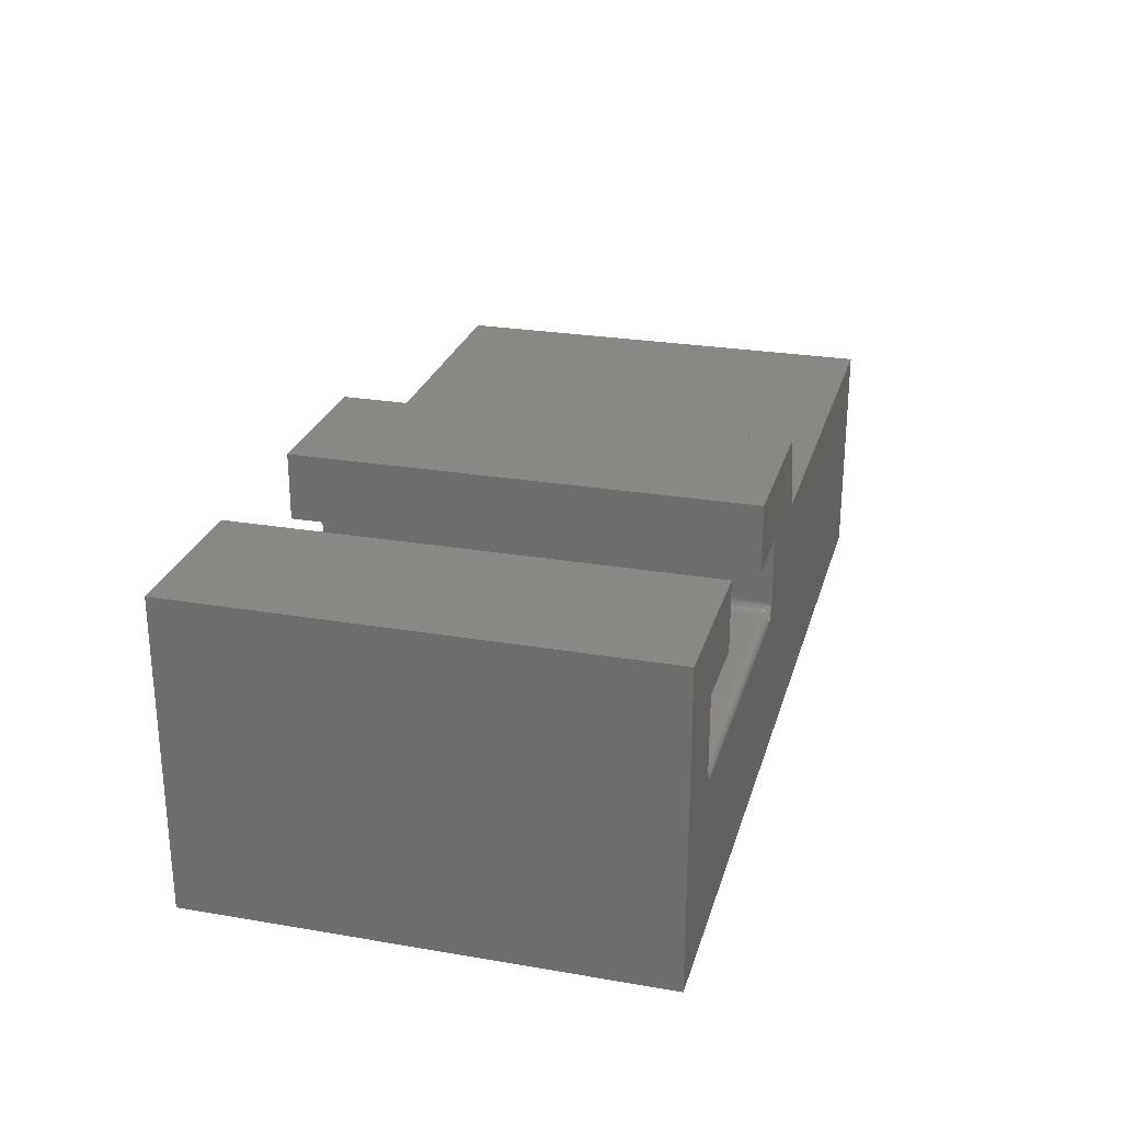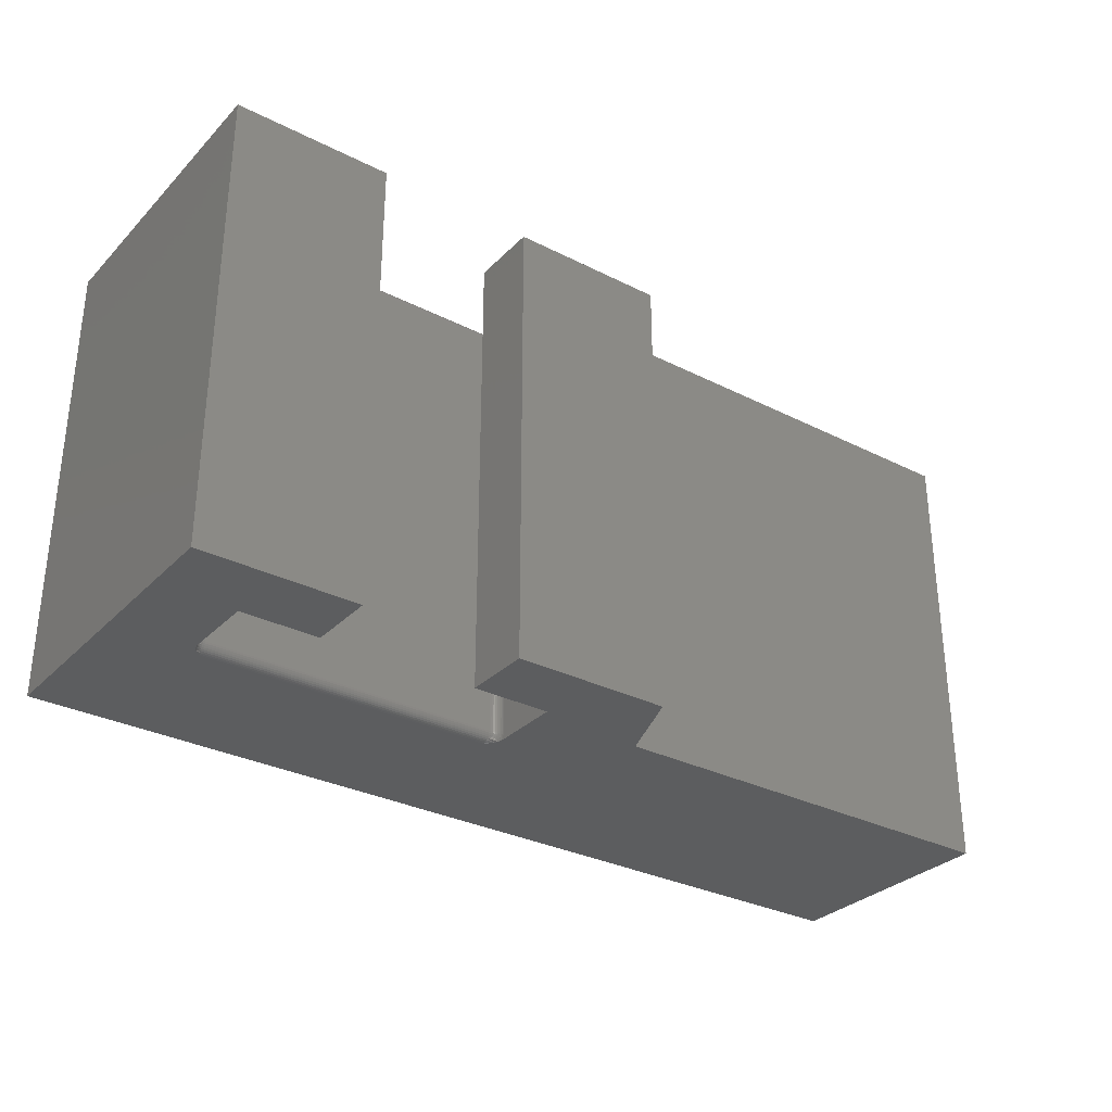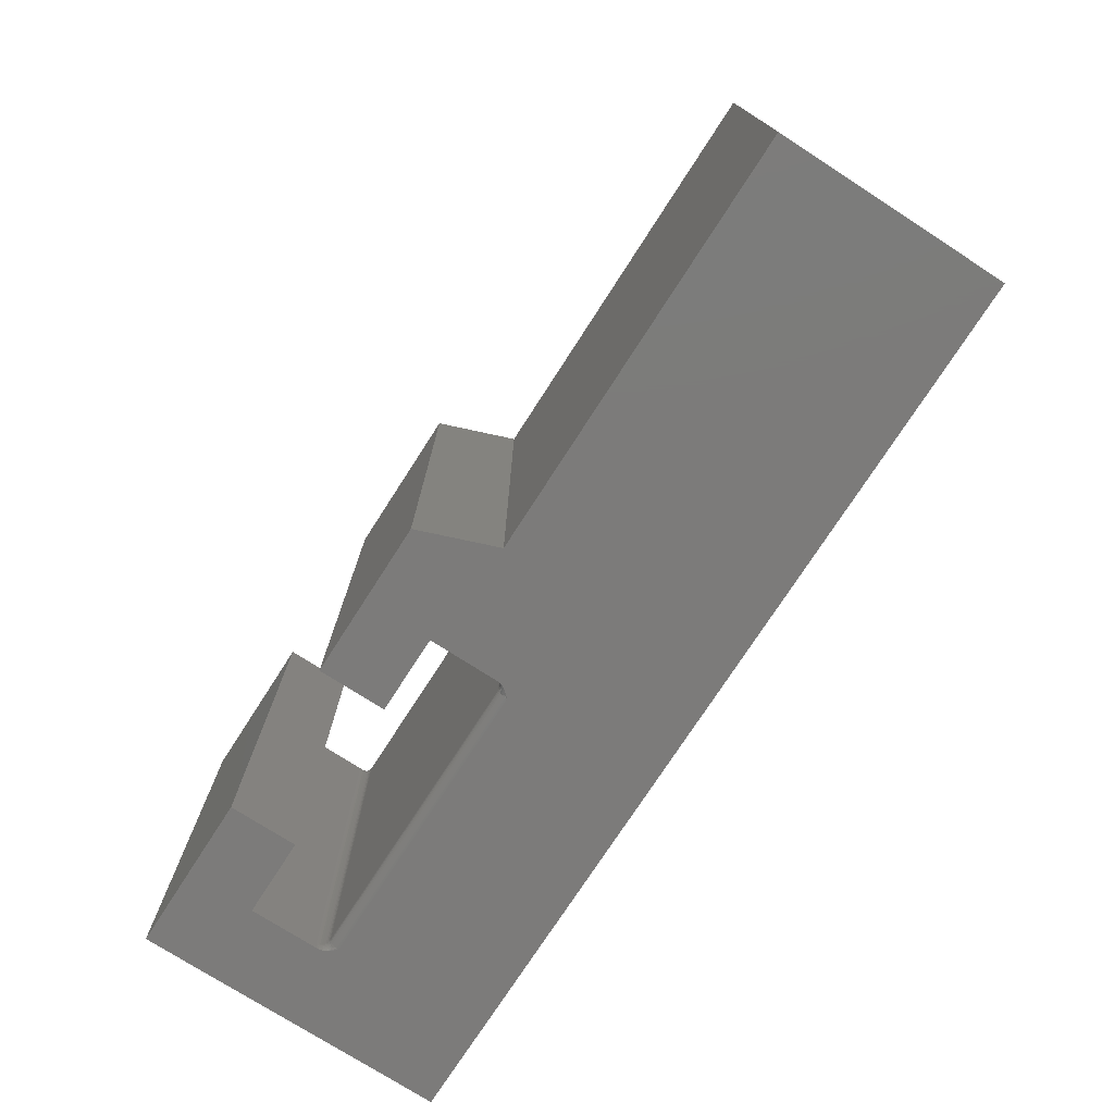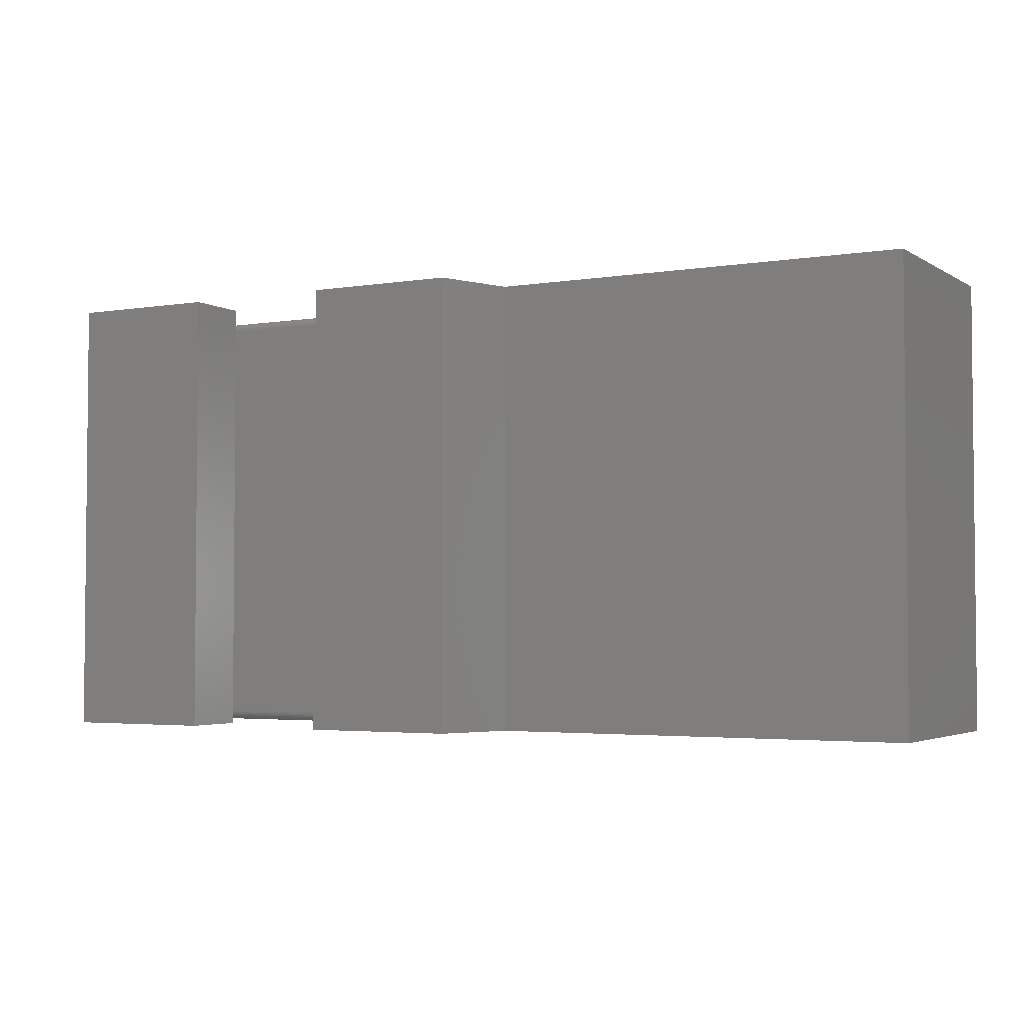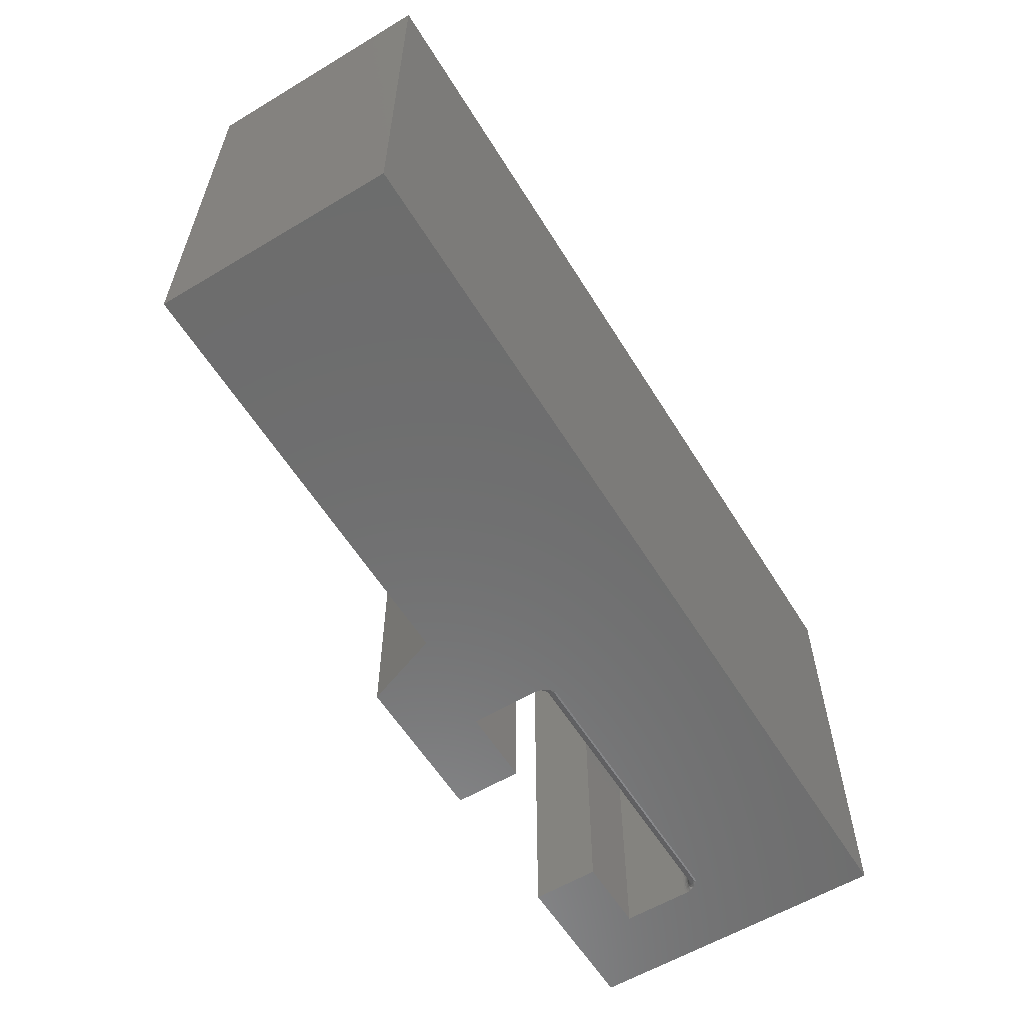
<metadata>
{"format":"stl","ext":"stl","renderer":"f3d","projection":"perspective","resolution":1024,"background":"white","views":[{"elev":26.0,"azim":-74.9,"up":"+Z"},{"elev":-31.1,"azim":-35.8,"up":"+Y"},{"elev":-74.8,"azim":57.2,"up":"+Y"},{"elev":-3.3,"azim":28.8,"up":"+Y"},{"elev":-59.1,"azim":121.6,"up":"+Y"}]}
</metadata>
<code>
# stl→obj: 214 verts, 424 faces
v 0.308 7.016e-18 0.1889
v 0.07097 7.016e-18 0.1889
v 0.308 -0.0001501 0.1904
v 0.07097 -0.0001501 0.1904
v 0.308 -0.0005947 0.1919
v 0.07097 -0.0005947 0.1919
v 0.308 -0.001317 0.1932
v 0.07097 -0.001317 0.1932
v 0.308 -0.002288 0.1944
v 0.07097 -0.002288 0.1944
v 0.308 -0.003472 0.1954
v 0.07097 -0.003472 0.1954
v 0.308 -0.004823 0.1961
v 0.07097 -0.004823 0.1961
v 0.308 -0.006288 0.1966
v 0.07097 -0.006288 0.1966
v 0.308 -0.007812 0.1967
v 0.07097 -0.007812 0.1967
v 0.308 -0.3672 0.1967
v 0.07097 -0.3672 0.1967
v 0.308 -0.3687 0.1966
v 0.07097 -0.3687 0.1966
v 0.308 -0.3702 0.1961
v 0.07097 -0.3702 0.1961
v 0.308 -0.3715 0.1954
v 0.07097 -0.3715 0.1954
v 0.308 -0.3727 0.1944
v 0.07097 -0.3727 0.1944
v 0.308 -0.3737 0.1932
v 0.07097 -0.3737 0.1932
v 0.308 -0.3744 0.1919
v 0.07097 -0.3744 0.1919
v 0.308 -0.3748 0.1904
v 0.07097 -0.3748 0.1904
v 0.308 -0.375 0.1889
v 0.07097 -0.375 0.1889
v 0.06316 -0.375 0.2599
v 0.06316 -0.375 0.2024
v 0.06316 -0.3725 0.2036
v 0.06316 -0.3699 0.2043
v 0.06316 -0.3672 0.2045
v 0.06316 3.944e-18 0.2599
v 0.06316 -0.007812 0.2045
v 0.06316 -0.005099 0.2043
v 0.06316 -0.002468 0.2036
v 0.06316 7.133e-18 0.2024
v 0.4026 1.052e-17 0.252
v 0.75 1.052e-17 0.252
v 0.3158 7.768e-18 0.2024
v 0.3158 1.096e-17 0.2599
v 0.3789 1.402e-17 0.3151
v 0 0 0.0625
v 1.547e-17 1.402e-17 0.3151
v 0.1263 1.402e-17 0.3151
v 0.1263 1.096e-17 0.2599
v 0.75 -2.549e-33 0.0625
v 0.3127 7.307e-18 0.1941
v 0.3144 7.455e-18 0.1968
v 0.315 7.532e-18 0.1982
v 0.3154 7.611e-18 0.1996
v 0.3157 7.69e-18 0.201
v 0.06325 7.69e-18 0.201
v 0.06353 7.611e-18 0.1996
v 0.06398 7.532e-18 0.1982
v 0.06535 7.38e-18 0.1954
v 0.06834 7.167e-18 0.1916
v 0.2526 1.096e-17 0.2599
v 0.2526 1.402e-17 0.3151
v 0.4026 -0.375 0.252
v 0.3789 -0.375 0.3151
v 0.3158 -0.375 0.2599
v 0.3158 -0.375 0.2024
v 0.75 -0.375 0.252
v 0.1263 -0.375 0.2599
v 0.1263 -0.375 0.3151
v 1.547e-17 -0.375 0.3151
v 0 -0.375 0.0625
v 0.75 -0.375 0.0625
v 0.3154 -0.375 0.1996
v 0.315 -0.375 0.1982
v 0.3136 -0.375 0.1954
v 0.3106 -0.375 0.1916
v 0.3157 -0.375 0.201
v 0.06624 -0.375 0.1941
v 0.06459 -0.375 0.1968
v 0.06398 -0.375 0.1982
v 0.06353 -0.375 0.1996
v 0.06325 -0.375 0.201
v 0.2526 -0.375 0.2599
v 0.2526 -0.375 0.3151
v 0.06447 -0.3735 0.1983
v 0.06545 -0.3743 0.196
v 0.06945 -0.3738 0.1933
v 0.06798 -0.3742 0.1936
v 0.06545 -0.3692 0.1988
v 0.06447 -0.3672 0.2002
v 0.06447 -0.3694 0.2
v 0.06375 -0.3672 0.2015
v 0.06375 -0.3697 0.2013
v 0.06331 -0.3672 0.203
v 0.06331 -0.3699 0.2027
v 0.06545 -0.3672 0.199
v 0.06663 -0.369 0.1979
v 0.06663 -0.3672 0.198
v 0.06798 -0.3688 0.1971
v 0.06798 -0.3672 0.1973
v 0.06945 -0.3687 0.1967
v 0.06945 -0.3672 0.1969
v 0.06545 -0.3711 0.1982
v 0.06447 -0.3715 0.1993
v 0.06375 -0.372 0.2006
v 0.06331 -0.3726 0.2019
v 0.06663 -0.3707 0.1973
v 0.06798 -0.3704 0.1967
v 0.06945 -0.3702 0.1963
v 0.06545 -0.3728 0.1973
v 0.06663 -0.3723 0.1965
v 0.06798 -0.3719 0.1959
v 0.06945 -0.3716 0.1955
v 0.06663 -0.3736 0.1954
v 0.06798 -0.3731 0.1948
v 0.06945 -0.3728 0.1945
v 0.06945 -0.000456 0.1919
v 0.06447 -0.001543 0.1983
v 0.06545 -0.002201 0.1973
v 0.06663 -0.002741 0.1965
v 0.06798 -0.003142 0.1959
v 0.06945 -0.003389 0.1955
v 0.06545 -0.007812 0.199
v 0.06447 -0.005611 0.2
v 0.06447 -0.007812 0.2002
v 0.06375 -0.005347 0.2013
v 0.06375 -0.007812 0.2015
v 0.06331 -0.005062 0.2027
v 0.06331 -0.007812 0.203
v 0.06545 -0.005842 0.1988
v 0.06663 -0.007812 0.198
v 0.06663 -0.006031 0.1979
v 0.06798 -0.007812 0.1973
v 0.06798 -0.006172 0.1971
v 0.06945 -0.007812 0.1969
v 0.06945 -0.006259 0.1967
v 0.06545 -0.003947 0.1982
v 0.06447 -0.003494 0.1993
v 0.06375 -0.002977 0.2006
v 0.06331 -0.002416 0.2019
v 0.06663 -0.004319 0.1973
v 0.06798 -0.004595 0.1967
v 0.06945 -0.004765 0.1963
v 0.3158 -0.002468 0.2036
v 0.3158 -0.005099 0.2043
v 0.3158 -0.007812 0.2045
v 0.3158 -0.3672 0.2045
v 0.3158 -0.3699 0.2043
v 0.3158 -0.3725 0.2036
v 0.3095 -0.3745 0.1919
v 0.3145 -0.3735 0.1983
v 0.3135 -0.3728 0.1973
v 0.3123 -0.3723 0.1965
v 0.311 -0.3719 0.1959
v 0.3095 -0.3716 0.1955
v 0.3135 -0.3672 0.199
v 0.3145 -0.3694 0.2
v 0.3145 -0.3672 0.2002
v 0.3152 -0.3697 0.2013
v 0.3152 -0.3672 0.2015
v 0.3156 -0.3699 0.2027
v 0.3156 -0.3672 0.203
v 0.3135 -0.3692 0.1988
v 0.3123 -0.3672 0.198
v 0.3123 -0.369 0.1979
v 0.311 -0.3672 0.1973
v 0.311 -0.3688 0.1971
v 0.3095 -0.3672 0.1969
v 0.3095 -0.3687 0.1967
v 0.3135 -0.3711 0.1982
v 0.3145 -0.3715 0.1993
v 0.3152 -0.372 0.2006
v 0.3156 -0.3726 0.2019
v 0.3123 -0.3707 0.1973
v 0.311 -0.3704 0.1967
v 0.3095 -0.3702 0.1963
v 0.3145 -0.001543 0.1983
v 0.3135 -0.0006702 0.196
v 0.3095 -0.001192 0.1933
v 0.311 -0.0008222 0.1936
v 0.3135 -0.005842 0.1988
v 0.3145 -0.007812 0.2002
v 0.3145 -0.005611 0.2
v 0.3152 -0.007812 0.2015
v 0.3152 -0.005347 0.2013
v 0.3156 -0.007812 0.203
v 0.3156 -0.005062 0.2027
v 0.3135 -0.007812 0.199
v 0.3123 -0.006031 0.1979
v 0.3123 -0.007812 0.198
v 0.311 -0.006172 0.1971
v 0.311 -0.007812 0.1973
v 0.3095 -0.006259 0.1967
v 0.3095 -0.007812 0.1969
v 0.3135 -0.003947 0.1982
v 0.3145 -0.003494 0.1993
v 0.3152 -0.002977 0.2006
v 0.3156 -0.002416 0.2019
v 0.3123 -0.004319 0.1973
v 0.311 -0.004595 0.1967
v 0.3095 -0.004765 0.1963
v 0.3135 -0.002201 0.1973
v 0.3123 -0.002741 0.1965
v 0.311 -0.003142 0.1959
v 0.3095 -0.003389 0.1955
v 0.3123 -0.001357 0.1954
v 0.311 -0.001868 0.1948
v 0.3095 -0.002182 0.1945
f 1 2 3
f 3 2 4
f 3 4 5
f 5 4 6
f 5 6 7
f 7 6 8
f 7 8 9
f 9 8 10
f 9 10 11
f 11 10 12
f 11 12 13
f 13 12 14
f 13 14 15
f 15 14 16
f 15 16 17
f 17 16 18
f 17 18 19
f 19 18 20
f 19 20 21
f 21 20 22
f 21 22 23
f 23 22 24
f 23 24 25
f 25 24 26
f 25 26 27
f 27 26 28
f 27 28 29
f 29 28 30
f 29 30 31
f 31 30 32
f 31 32 33
f 33 32 34
f 33 34 35
f 35 34 36
f 37 38 39
f 37 39 40
f 37 40 41
f 37 41 42
f 42 41 43
f 42 43 44
f 42 44 45
f 42 45 46
f 47 48 49
f 47 49 50
f 47 50 51
f 42 52 53
f 42 53 54
f 42 54 55
f 56 52 2
f 56 2 1
f 56 1 57
f 56 57 58
f 56 58 59
f 56 59 60
f 48 56 60
f 48 60 61
f 48 61 49
f 52 42 46
f 52 46 62
f 52 62 63
f 52 63 64
f 52 64 65
f 52 65 66
f 52 66 2
f 67 68 50
f 50 68 51
f 69 70 71
f 69 71 72
f 69 72 73
f 37 74 75
f 37 75 76
f 37 76 77
f 78 79 80
f 78 80 81
f 78 81 82
f 78 82 35
f 78 35 36
f 78 36 77
f 73 72 83
f 73 83 79
f 73 79 78
f 77 36 84
f 77 84 85
f 77 85 86
f 77 86 87
f 77 87 88
f 77 88 38
f 77 38 37
f 89 71 90
f 90 71 70
f 34 84 36
f 91 87 86
f 92 85 84
f 32 30 93
f 32 93 94
f 32 94 84
f 32 84 34
f 95 96 97
f 97 96 98
f 97 98 99
f 99 98 100
f 99 100 101
f 101 100 41
f 101 41 40
f 96 95 102
f 102 95 103
f 102 103 104
f 104 103 105
f 104 105 106
f 106 105 107
f 106 107 108
f 108 107 22
f 108 22 20
f 109 97 110
f 110 97 99
f 110 99 111
f 111 99 101
f 111 101 112
f 112 101 40
f 112 40 39
f 97 109 95
f 95 109 113
f 95 113 103
f 103 113 114
f 103 114 105
f 105 114 115
f 105 115 107
f 107 115 24
f 107 24 22
f 116 110 91
f 91 110 111
f 91 111 87
f 87 111 112
f 87 112 88
f 88 112 39
f 88 39 38
f 110 116 109
f 109 116 117
f 109 117 113
f 113 117 118
f 113 118 114
f 114 118 119
f 114 119 115
f 115 119 26
f 115 26 24
f 86 85 91
f 91 85 92
f 91 92 116
f 116 92 120
f 116 120 117
f 117 120 121
f 117 121 118
f 118 121 122
f 118 122 119
f 119 122 28
f 119 28 26
f 92 84 120
f 120 84 94
f 120 94 121
f 121 94 93
f 121 93 122
f 122 93 30
f 122 30 28
f 66 123 2
f 123 4 2
f 65 10 8
f 8 66 65
f 64 124 125
f 64 125 126
f 10 64 126
f 10 65 64
f 6 4 123
f 123 66 8
f 6 123 8
f 64 63 124
f 10 126 127
f 10 127 128
f 12 10 128
f 129 130 131
f 131 130 132
f 131 132 133
f 133 132 134
f 133 134 135
f 135 134 44
f 135 44 43
f 130 129 136
f 136 129 137
f 136 137 138
f 138 137 139
f 138 139 140
f 140 139 141
f 140 141 142
f 142 141 18
f 142 18 16
f 143 124 144
f 144 124 63
f 144 63 145
f 145 63 62
f 145 62 146
f 146 62 46
f 146 46 45
f 124 143 125
f 125 143 147
f 125 147 126
f 126 147 148
f 126 148 127
f 127 148 149
f 127 149 128
f 128 149 14
f 128 14 12
f 136 144 130
f 130 144 145
f 130 145 132
f 132 145 146
f 132 146 134
f 134 146 45
f 134 45 44
f 144 136 143
f 143 136 138
f 143 138 147
f 147 138 140
f 147 140 148
f 148 140 142
f 148 142 149
f 149 142 16
f 149 16 14
f 129 104 137
f 137 104 106
f 137 106 139
f 139 106 108
f 139 108 141
f 141 108 20
f 141 20 18
f 104 129 102
f 102 129 131
f 102 131 96
f 96 131 133
f 96 133 98
f 98 133 135
f 98 135 100
f 100 135 43
f 100 43 41
f 50 49 150
f 50 150 151
f 50 151 152
f 50 152 153
f 71 50 153
f 71 153 154
f 71 154 155
f 71 155 72
f 82 156 35
f 156 33 35
f 81 27 29
f 29 82 81
f 80 157 158
f 80 158 159
f 27 80 159
f 27 81 80
f 31 33 156
f 156 82 29
f 31 156 29
f 80 79 157
f 27 159 160
f 27 160 161
f 25 27 161
f 162 163 164
f 164 163 165
f 164 165 166
f 166 165 167
f 166 167 168
f 168 167 154
f 168 154 153
f 163 162 169
f 169 162 170
f 169 170 171
f 171 170 172
f 171 172 173
f 173 172 174
f 173 174 175
f 175 174 19
f 175 19 21
f 176 157 177
f 177 157 79
f 177 79 178
f 178 79 83
f 178 83 179
f 179 83 72
f 179 72 155
f 157 176 158
f 158 176 180
f 158 180 159
f 159 180 181
f 159 181 160
f 160 181 182
f 160 182 161
f 161 182 23
f 161 23 25
f 169 177 163
f 163 177 178
f 163 178 165
f 165 178 179
f 165 179 167
f 167 179 155
f 167 155 154
f 177 169 176
f 176 169 171
f 176 171 180
f 180 171 173
f 180 173 181
f 181 173 175
f 181 175 182
f 182 175 21
f 182 21 23
f 3 57 1
f 183 60 59
f 184 58 57
f 5 7 185
f 5 185 186
f 5 186 57
f 5 57 3
f 187 188 189
f 189 188 190
f 189 190 191
f 191 190 192
f 191 192 193
f 193 192 152
f 193 152 151
f 188 187 194
f 194 187 195
f 194 195 196
f 196 195 197
f 196 197 198
f 198 197 199
f 198 199 200
f 200 199 15
f 200 15 17
f 201 189 202
f 202 189 191
f 202 191 203
f 203 191 193
f 203 193 204
f 204 193 151
f 204 151 150
f 189 201 187
f 187 201 205
f 187 205 195
f 195 205 206
f 195 206 197
f 197 206 207
f 197 207 199
f 199 207 13
f 199 13 15
f 208 202 183
f 183 202 203
f 183 203 60
f 60 203 204
f 60 204 61
f 61 204 150
f 61 150 49
f 202 208 201
f 201 208 209
f 201 209 205
f 205 209 210
f 205 210 206
f 206 210 211
f 206 211 207
f 207 211 11
f 207 11 13
f 59 58 183
f 183 58 184
f 183 184 208
f 208 184 212
f 208 212 209
f 209 212 213
f 209 213 210
f 210 213 214
f 210 214 211
f 211 214 9
f 211 9 11
f 184 57 212
f 212 57 186
f 212 186 213
f 213 186 185
f 213 185 214
f 214 185 7
f 214 7 9
f 194 164 188
f 188 164 166
f 188 166 190
f 190 166 168
f 190 168 192
f 192 168 153
f 192 153 152
f 164 194 162
f 162 194 196
f 162 196 170
f 170 196 198
f 170 198 172
f 172 198 200
f 172 200 174
f 174 200 17
f 174 17 19
f 42 55 37
f 37 55 74
f 67 50 89
f 89 50 71
f 53 52 76
f 76 52 77
f 56 48 78
f 78 48 73
f 75 54 76
f 76 54 53
f 55 54 74
f 74 54 75
f 68 67 90
f 90 67 89
f 70 51 90
f 90 51 68
f 47 51 69
f 69 51 70
f 48 47 73
f 73 47 69
f 77 52 78
f 78 52 56

</code>
